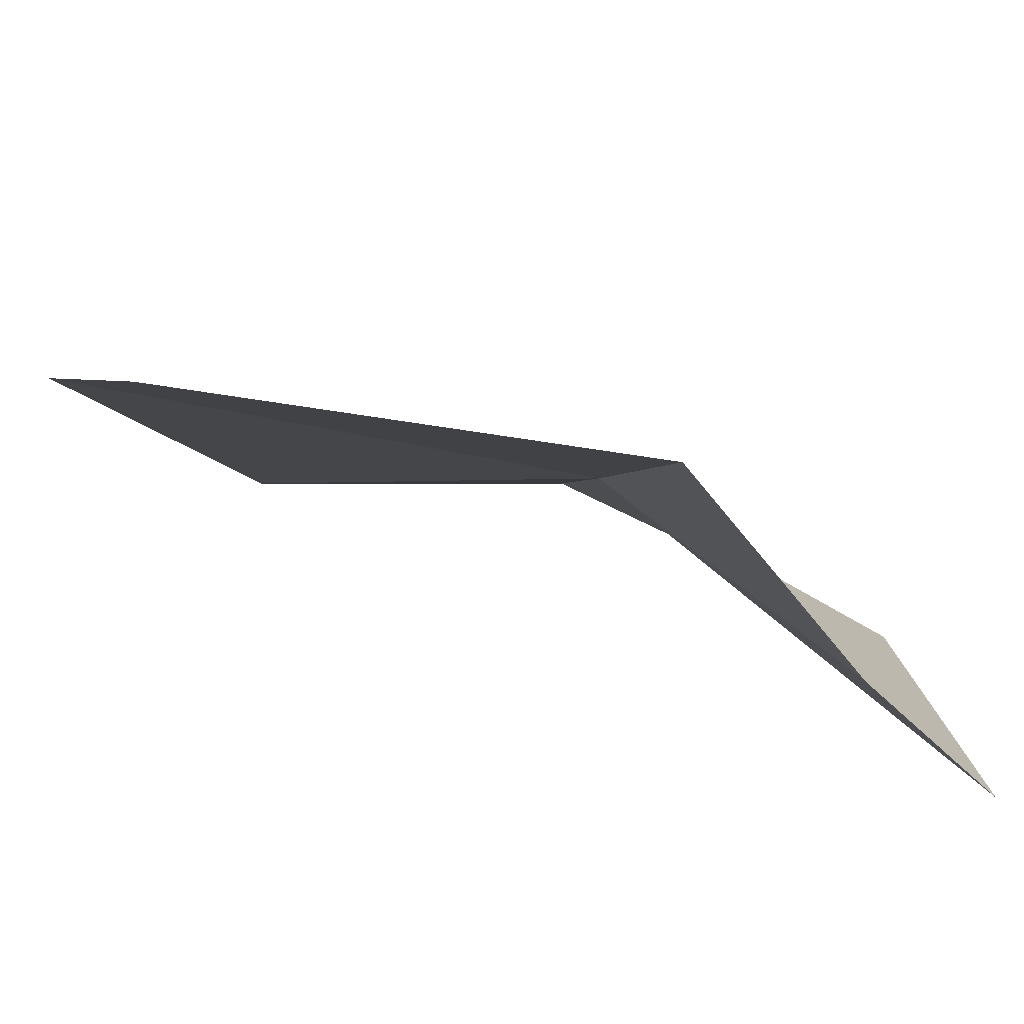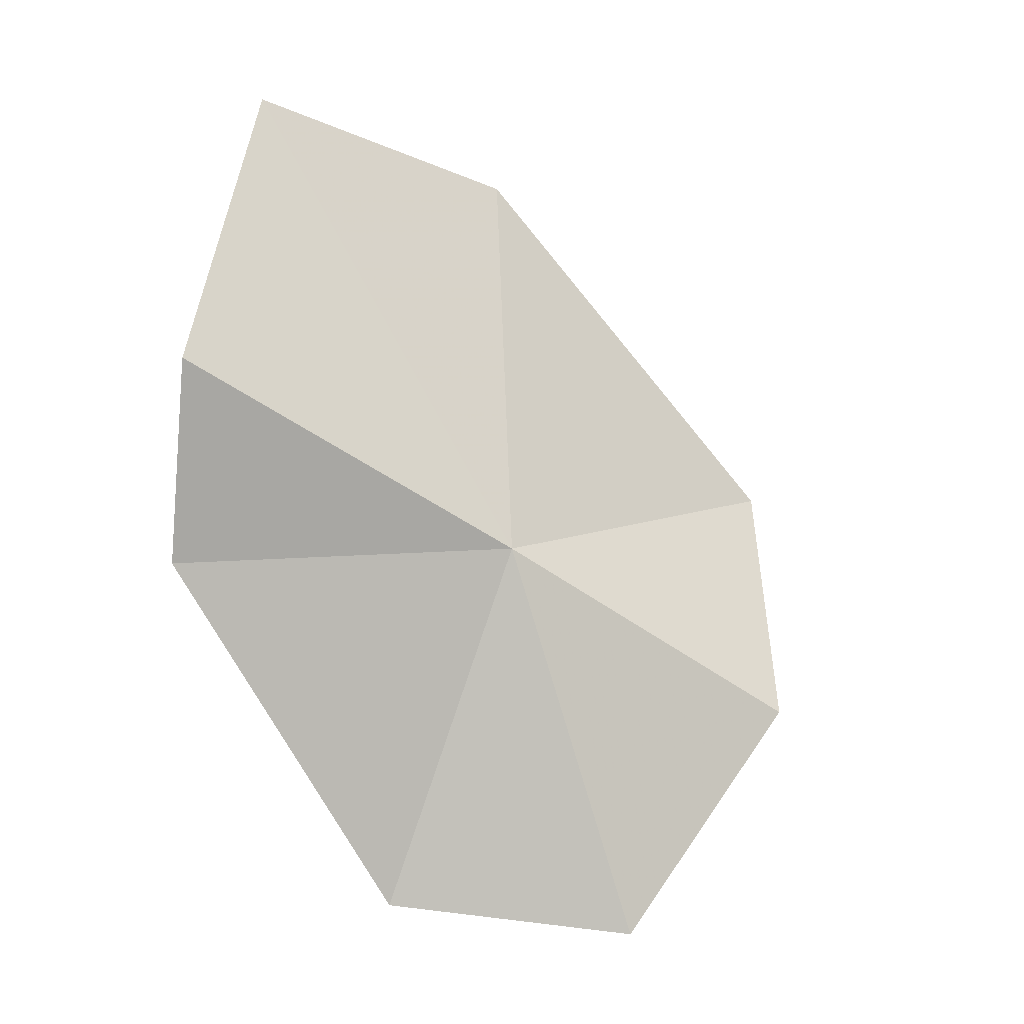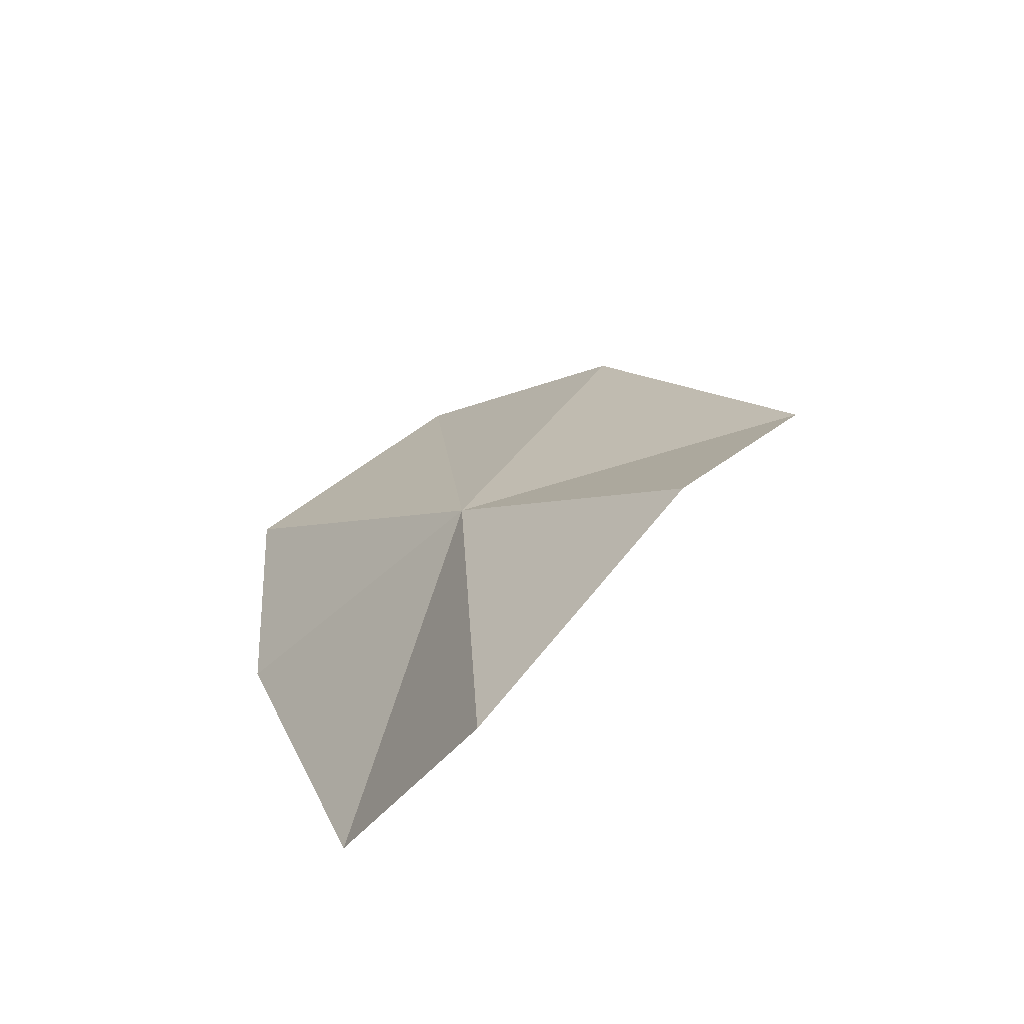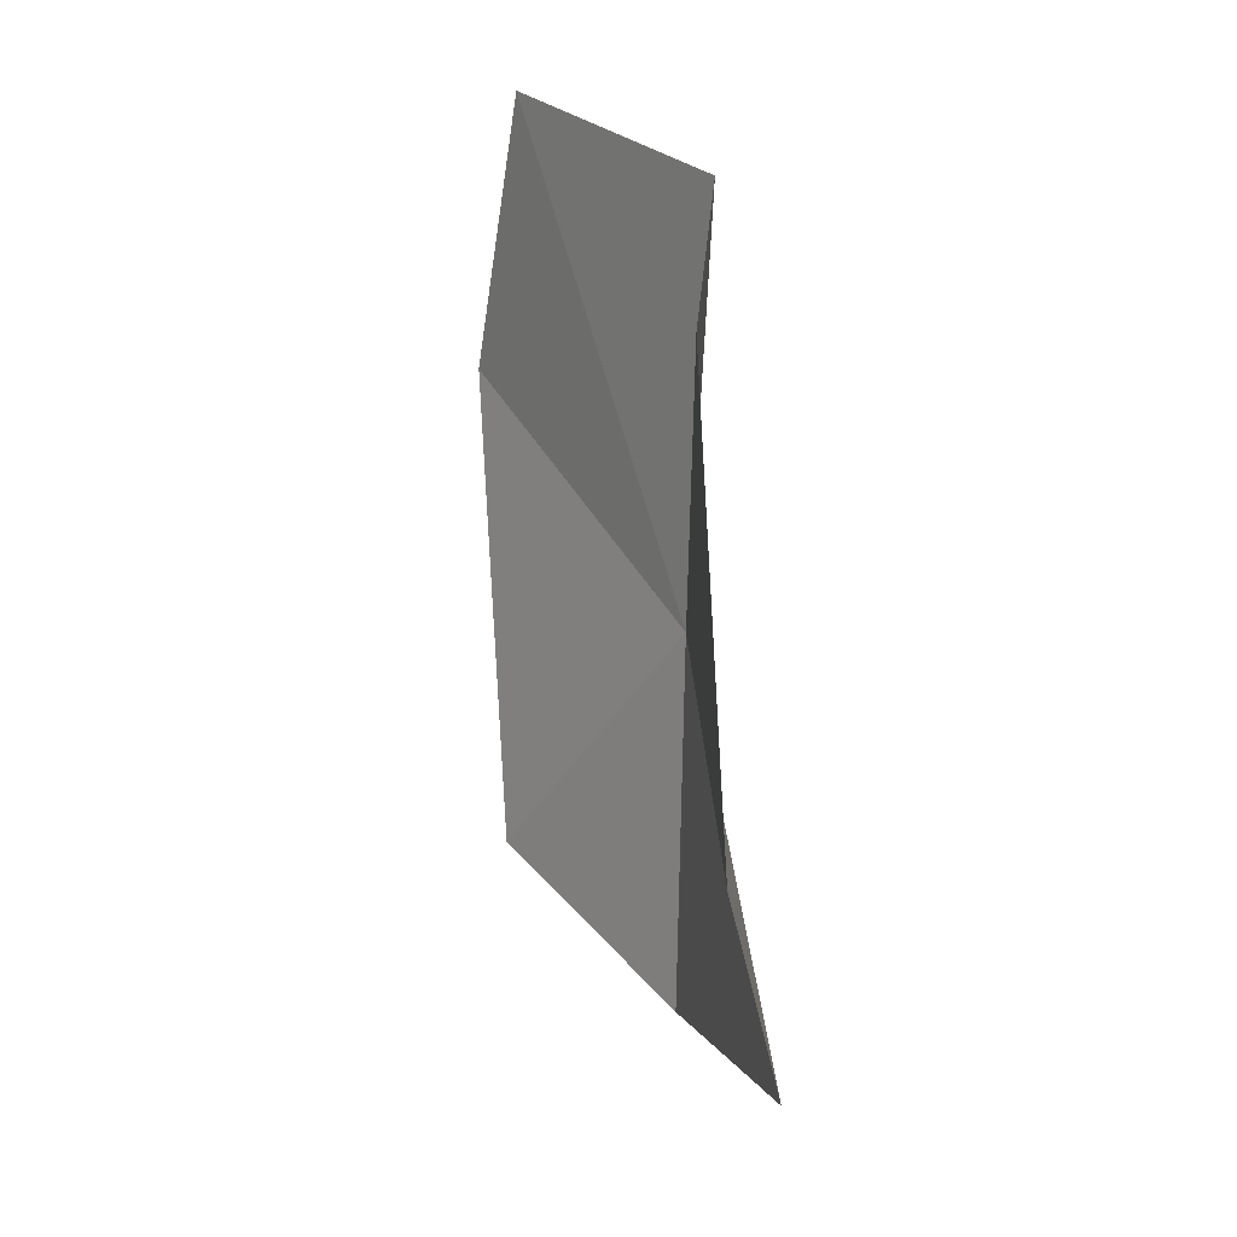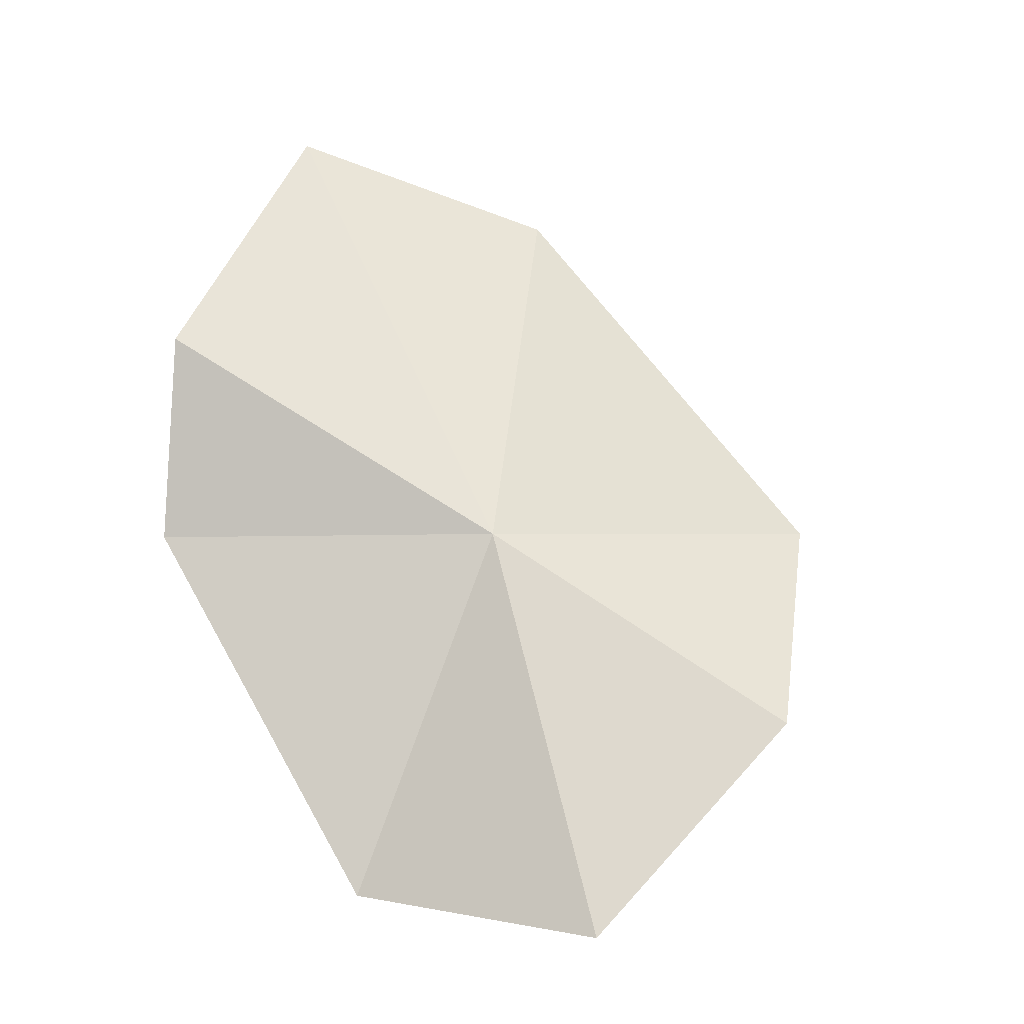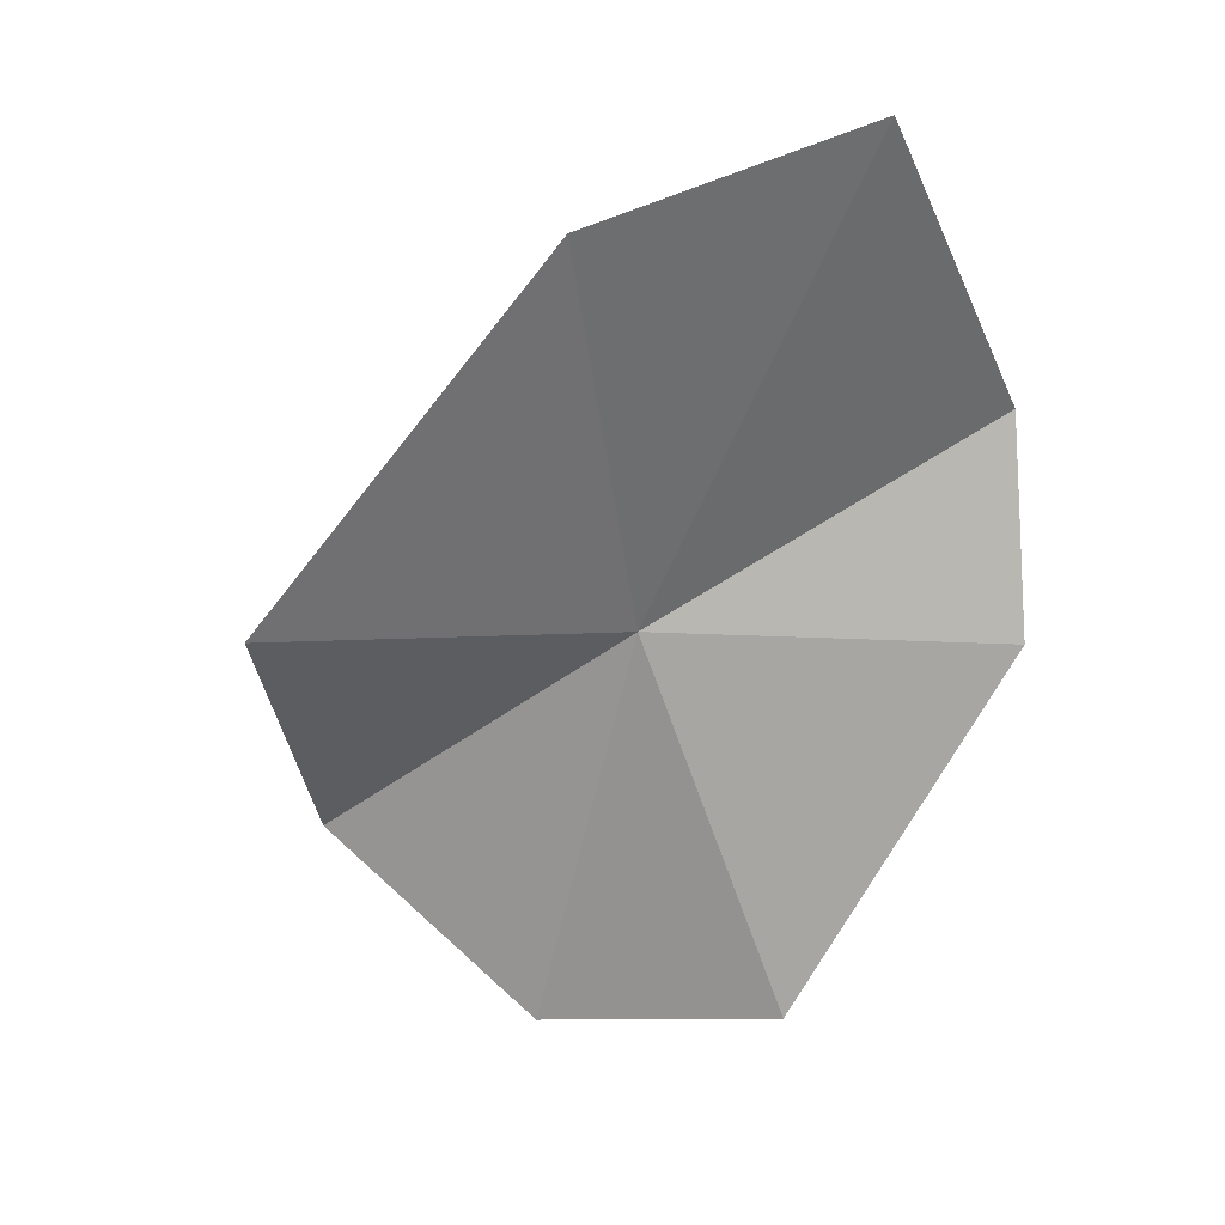
<metadata>
{"format":"obj","ext":"obj","renderer":"f3d","projection":"perspective","resolution":1024,"background":"white","views":[{"elev":-43.2,"azim":-142.8,"up":"+Z"},{"elev":9.8,"azim":-68.5,"up":"+Y"},{"elev":-45.8,"azim":-8.1,"up":"+Y"},{"elev":-41.6,"azim":-145.8,"up":"+Y"},{"elev":-5.5,"azim":-49.2,"up":"+Y"},{"elev":10.4,"azim":134.0,"up":"+Y"}]}
</metadata>
<code>
v -26.95 24.04 46.56
v -27.03 32.67 41.32
v -23.64 30.9 44.92
v -20.99 24.25 49.75
v -23.68 20.38 51.14
v -30.64 24.03 41.15
v -30.8 27.94 41.58
v -28.7 17.1 44.67
v -26.87 16.46 49.04
f 1 3 2
f 1 5 4
f 1 4 3
f 1 7 6
f 1 6 8
f 1 8 9
f 1 9 5
f 1 2 7

</code>
